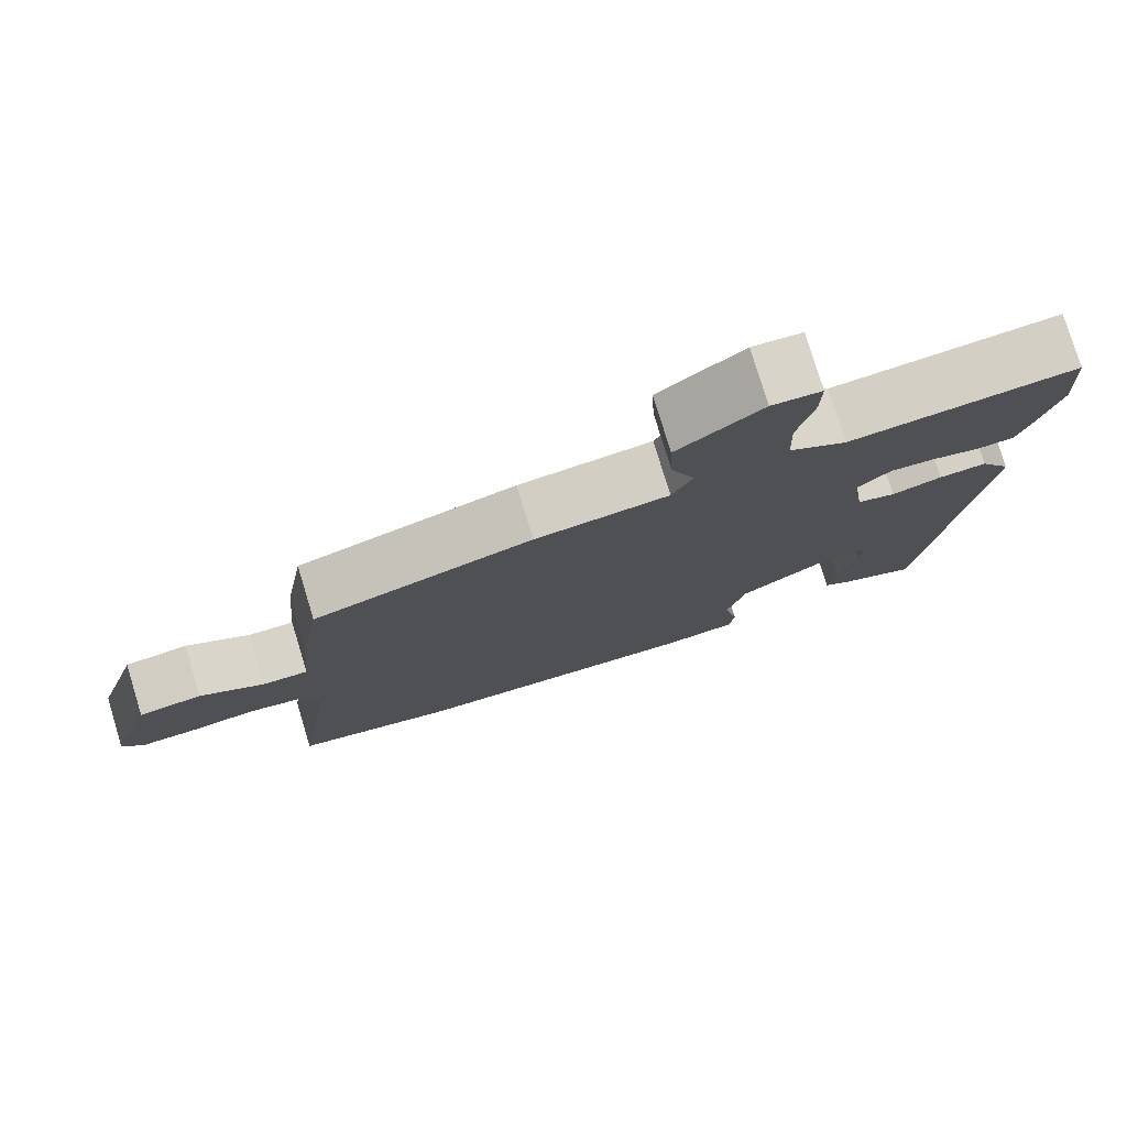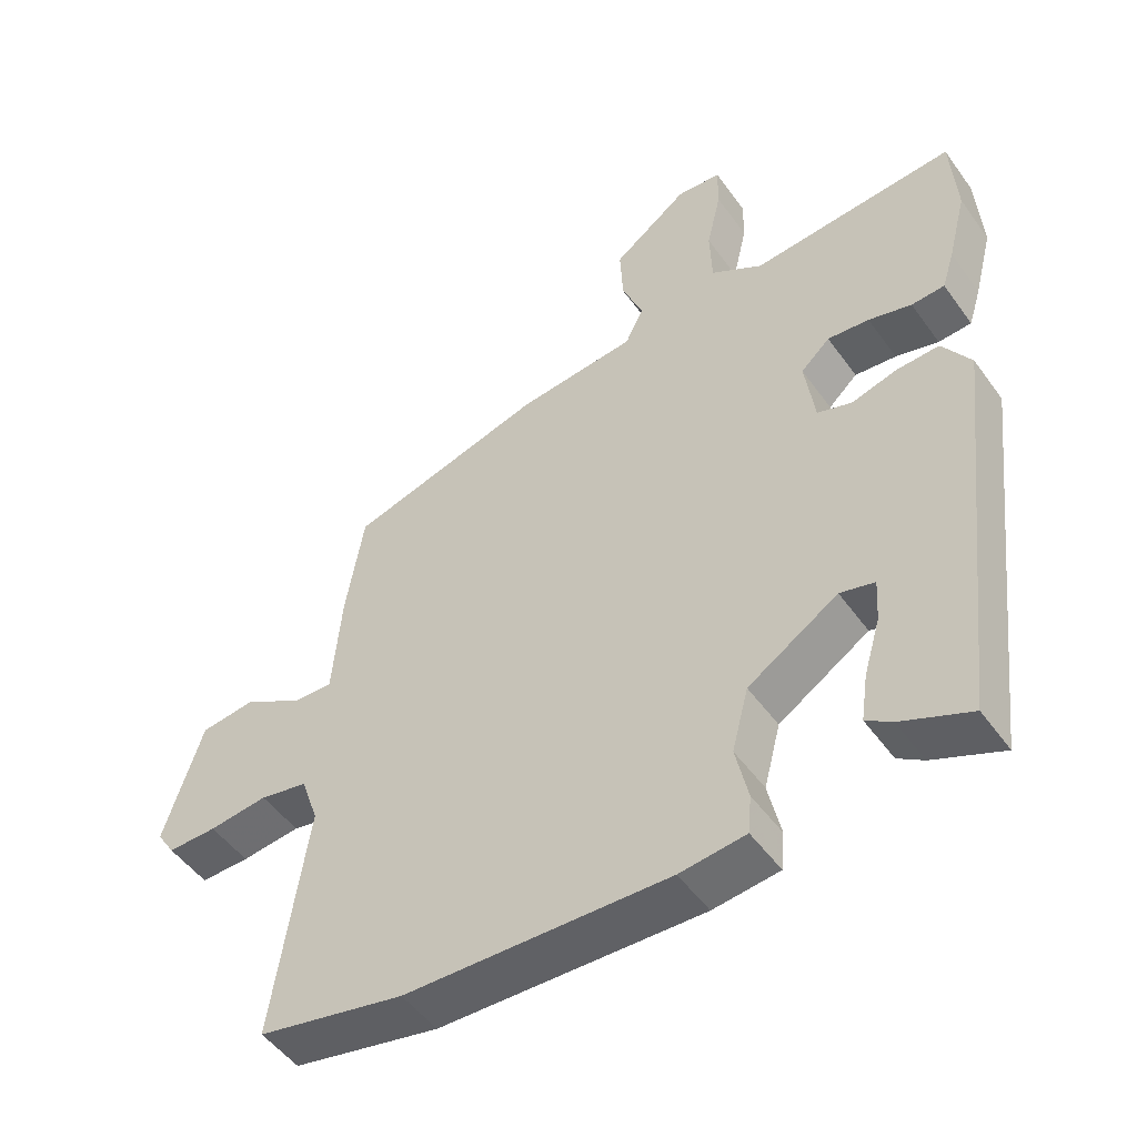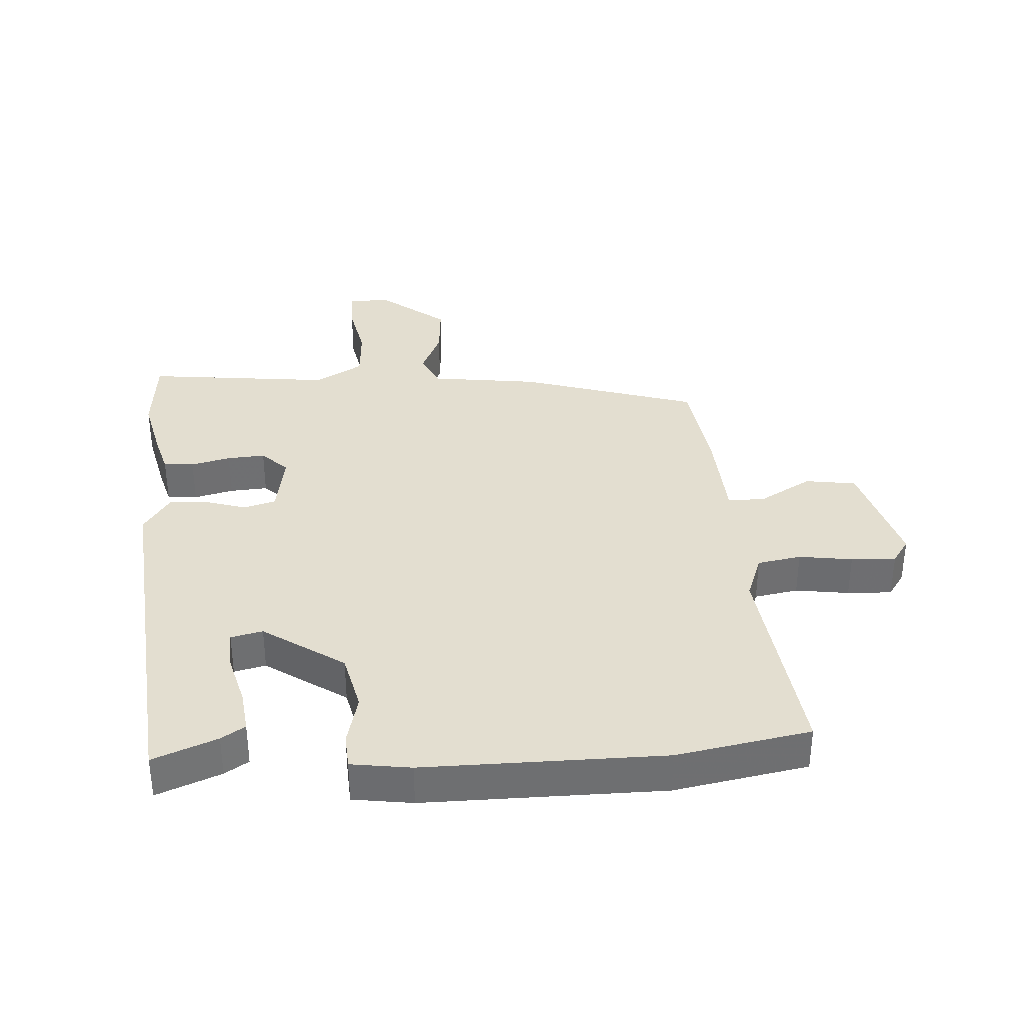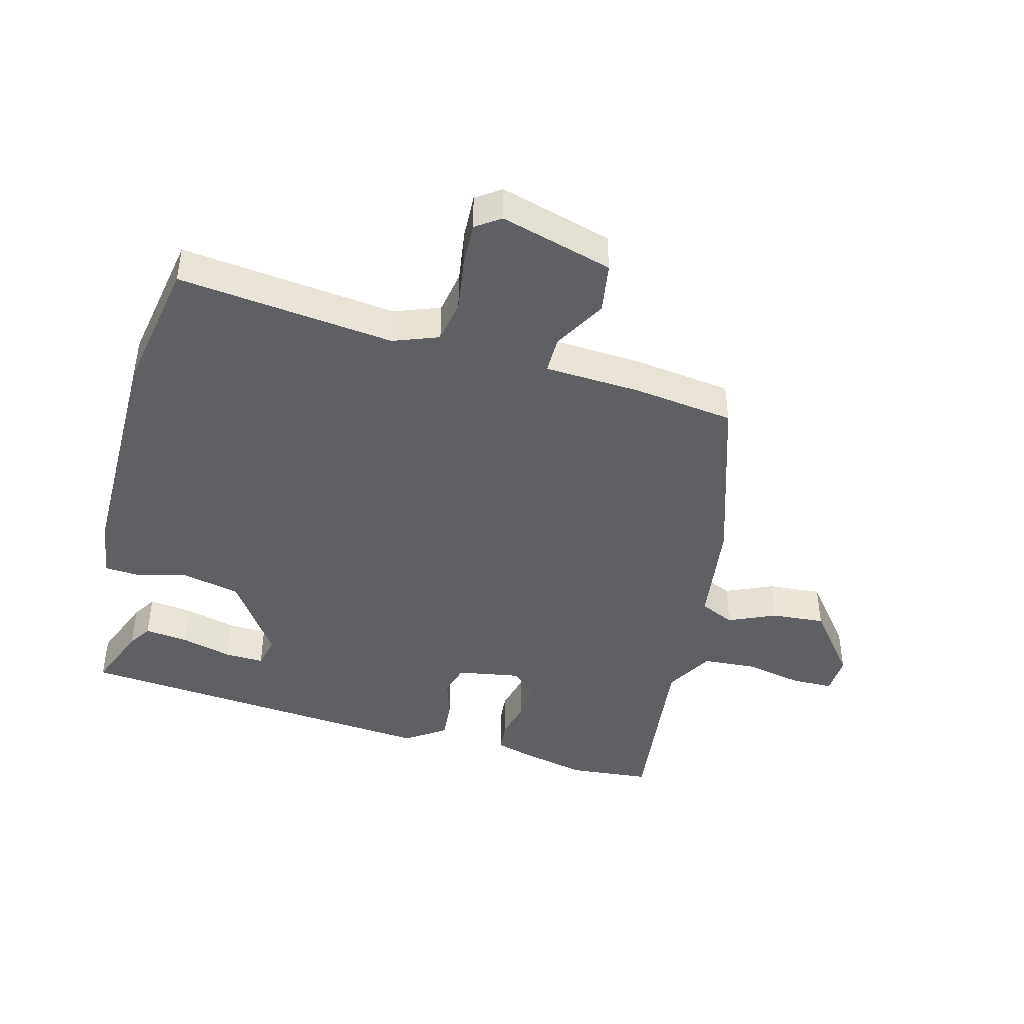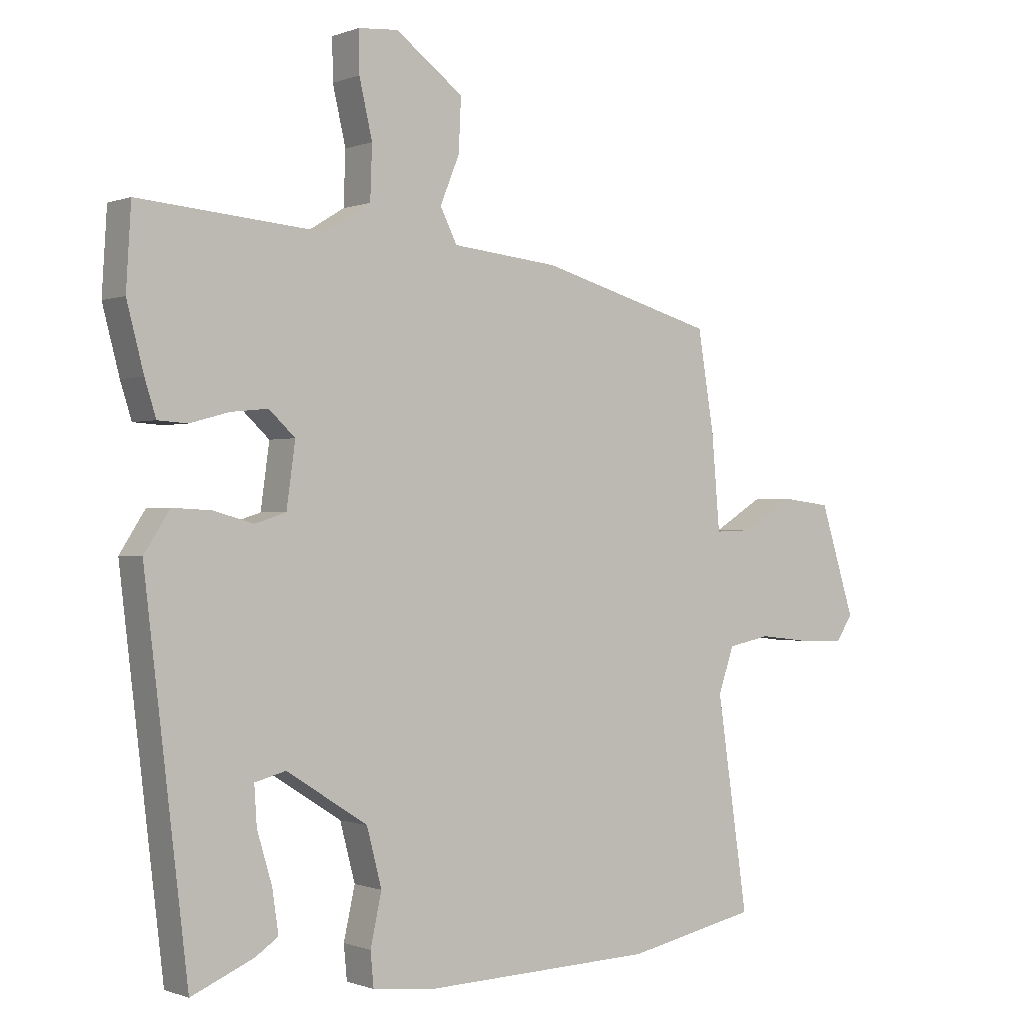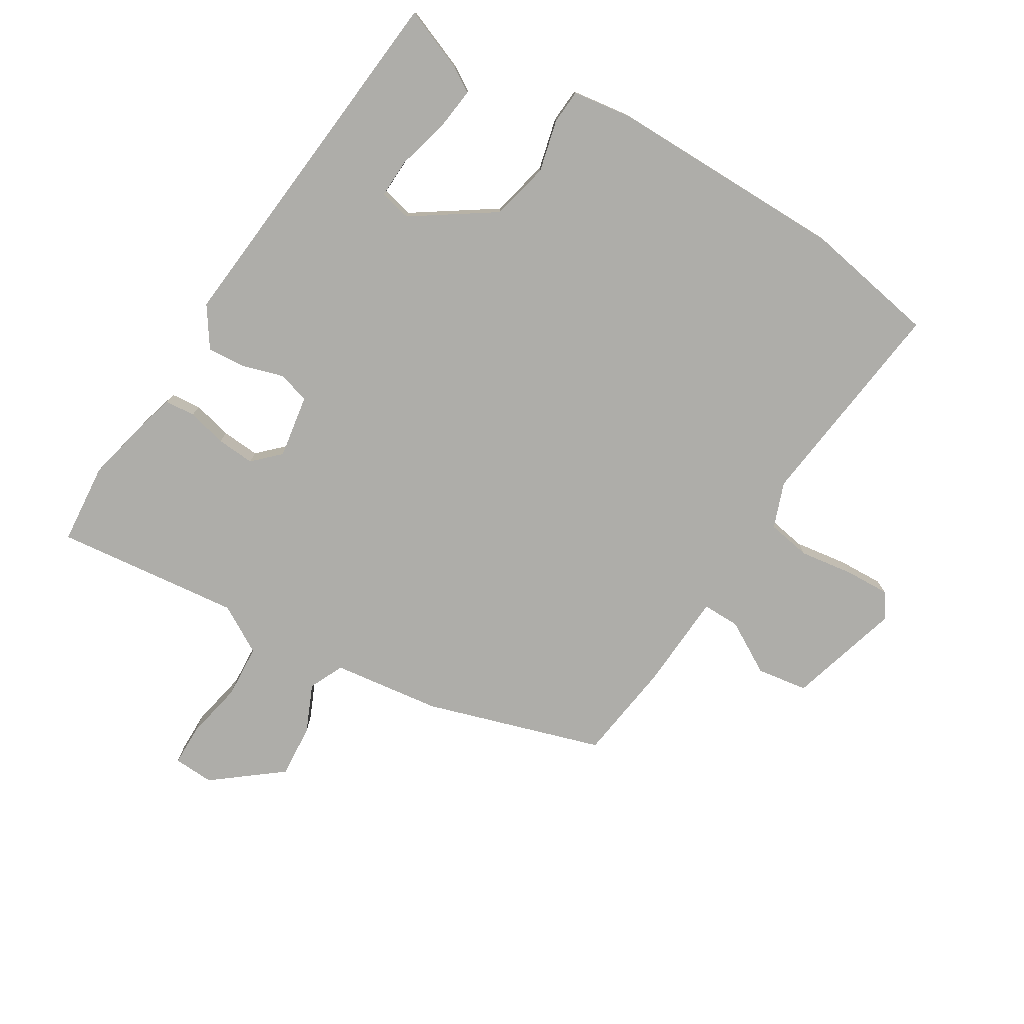
<metadata>
{"format":"obj","ext":"obj","renderer":"f3d","projection":"perspective","resolution":1024,"background":"white","views":[{"elev":78.0,"azim":-17.0,"up":"+Z"},{"elev":-50.2,"azim":34.4,"up":"+Z"},{"elev":35.7,"azim":177.8,"up":"+Y"},{"elev":-43.5,"azim":-103.1,"up":"+Y"},{"elev":-0.4,"azim":144.1,"up":"+Z"},{"elev":-77.1,"azim":150.1,"up":"+Y"}]}
</metadata>
<code>
v -0.473 0.07 0.417
v -0.191 0.07 0.497
v -0.019 0.07 0.515
v 0.008 0.07 0.569
v -0.023 0.07 0.645
v -0.027 0.07 0.73
v 0.082 0.07 0.811
v 0.146 0.07 0.806
v 0.145 0.07 0.74
v 0.124 0.07 0.649
v 0.127 0.07 0.564
v 0.202 0.07 0.518
v 0.497 0.07 0.543
v 0.505 0.07 0.413
v 0.478 0.07 0.309
v 0.46 0.07 0.252
v 0.412 0.07 0.249
v 0.35 0.07 0.266
v 0.29 0.07 0.272
v 0.248 0.07 0.233
v 0.262 0.07 0.132
v 0.312 0.07 0.116
v 0.377 0.07 0.134
v 0.439 0.07 0.137
v 0.48 0.07 0.073
v 0.411 0.07 -0.512
v 0.311 0.07 -0.469
v 0.274 0.07 -0.444
v 0.284 0.07 -0.376
v 0.308 0.07 -0.295
v 0.312 0.07 -0.233
v 0.262 0.07 -0.22
v 0.132 0.07 -0.303
v 0.108 0.07 -0.395
v 0.126 0.07 -0.477
v 0.121 0.07 -0.532
v 0.026 0.07 -0.543
v -0.353 0.07 -0.531
v -0.564 0.07 -0.487
v -0.514 0.07 -0.146
v -0.539 0.07 -0.073
v -0.608 0.07 -0.059
v -0.693 0.07 -0.069
v -0.764 0.07 -0.07
v -0.79 0.07 -0.03
v -0.734 0.07 0.147
v -0.653 0.07 0.157
v -0.571 0.07 0.107
v -0.512 0.07 0.105
v -0.499 0.07 0.258
v -0.473 0 0.417
v -0.191 0 0.497
v -0.019 0 0.515
v 0.008 0 0.569
v -0.023 0 0.645
v -0.027 0 0.73
v 0.082 0 0.811
v 0.146 0 0.806
v 0.145 0 0.74
v 0.124 0 0.649
v 0.127 0 0.564
v 0.202 0 0.518
v 0.497 0 0.543
v 0.505 0 0.413
v 0.478 0 0.309
v 0.46 0 0.252
v 0.412 0 0.249
v 0.35 0 0.266
v 0.29 0 0.272
v 0.248 0 0.233
v 0.262 0 0.132
v 0.312 0 0.116
v 0.377 0 0.134
v 0.439 0 0.137
v 0.48 0 0.073
v 0.411 0 -0.512
v 0.311 0 -0.469
v 0.274 0 -0.444
v 0.284 0 -0.376
v 0.308 0 -0.295
v 0.312 0 -0.233
v 0.262 0 -0.22
v 0.132 0 -0.303
v 0.108 0 -0.395
v 0.126 0 -0.477
v 0.121 0 -0.532
v 0.026 0 -0.543
v -0.353 0 -0.531
v -0.564 0 -0.487
v -0.514 0 -0.146
v -0.539 0 -0.073
v -0.608 0 -0.059
v -0.693 0 -0.069
v -0.764 0 -0.07
v -0.79 0 -0.03
v -0.734 0 0.147
v -0.653 0 0.157
v -0.571 0 0.107
v -0.512 0 0.105
v -0.499 0 0.258
f 1 2 3
f 50 1 3
f 49 50 3
f 46 47 48
f 45 46 48
f 44 45 48
f 43 44 48
f 42 43 48
f 41 42 48 49
f 40 41 49 3
f 38 39 40
f 37 38 40
f 36 37 40
f 35 36 40
f 34 35 40
f 33 34 40 3
f 28 29 30
f 27 28 30
f 26 27 30
f 25 26 30
f 24 25 30
f 24 30 31
f 24 31 32
f 23 24 32
f 22 23 32
f 16 17 18
f 15 16 18
f 14 15 18
f 13 14 18
f 12 13 18
f 11 12 18 19
f 8 9 10
f 7 8 10
f 6 7 10
f 5 6 10
f 4 5 10
f 4 10 11
f 11 19 20
f 4 11 20
f 3 4 20
f 21 22 32 33
f 3 20 21 33
f 53 52 51
f 53 51 100
f 53 100 99
f 98 97 96
f 98 96 95
f 98 95 94
f 98 94 93
f 98 93 92
f 99 98 92 91
f 53 99 91 90
f 90 89 88
f 90 88 87
f 90 87 86
f 90 86 85
f 90 85 84
f 53 90 84 83
f 80 79 78
f 80 78 77
f 80 77 76
f 80 76 75
f 80 75 74
f 81 80 74
f 82 81 74
f 82 74 73
f 82 73 72
f 68 67 66
f 68 66 65
f 68 65 64
f 68 64 63
f 68 63 62
f 69 68 62 61
f 60 59 58
f 60 58 57
f 60 57 56
f 60 56 55
f 60 55 54
f 61 60 54
f 70 69 61
f 70 61 54
f 70 54 53
f 83 82 72 71
f 83 71 70 53
f 1 51 52 2
f 2 52 53 3
f 3 53 54 4
f 4 54 55 5
f 5 55 56 6
f 6 56 57 7
f 7 57 58 8
f 8 58 59 9
f 9 59 60 10
f 10 60 61 11
f 11 61 62 12
f 12 62 63 13
f 13 63 64 14
f 14 64 65 15
f 15 65 66 16
f 16 66 67 17
f 17 67 68 18
f 18 68 69 19
f 19 69 70 20
f 20 70 71 21
f 21 71 72 22
f 22 72 73 23
f 23 73 74 24
f 24 74 75 25
f 25 75 76 26
f 26 76 77 27
f 27 77 78 28
f 28 78 79 29
f 29 79 80 30
f 30 80 81 31
f 31 81 82 32
f 32 82 83 33
f 33 83 84 34
f 34 84 85 35
f 35 85 86 36
f 36 86 87 37
f 37 87 88 38
f 38 88 89 39
f 39 89 90 40
f 40 90 91 41
f 41 91 92 42
f 42 92 93 43
f 43 93 94 44
f 44 94 95 45
f 45 95 96 46
f 46 96 97 47
f 47 97 98 48
f 48 98 99 49
f 49 99 100 50
f 50 100 51 1

</code>
